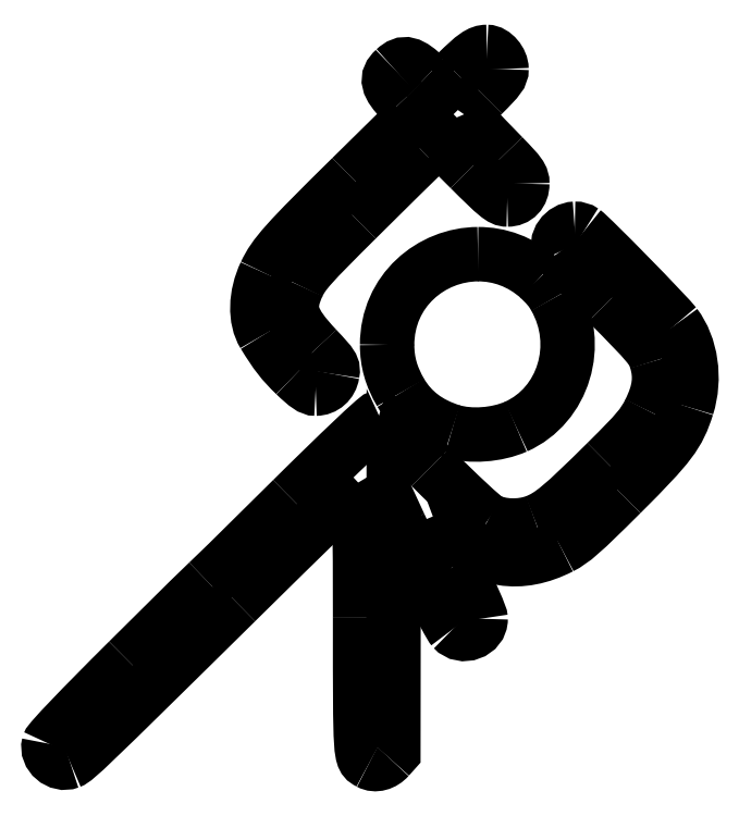
<metadata>
{"format":"dxf","ext":"dxf","renderer":"ezdxf+matplotlib","layout":"modelspace","background":"white","min_lineweight":24,"dpi":150}
</metadata>
<code>
0
SECTION
2
ENTITIES
0
SPLINE
8
Layer_1
70
8
71
3
72
8
73
4
74
0
40
0
40
0
40
0
40
0
40
1
40
1
40
1
40
1
10
120.9
20
216.4
30
0
10
119.9
20
216.4
30
0
10
119.2
20
215.9
30
0
10
117
20
213.7
30
0
0
SPLINE
8
Layer_1
70
8
71
3
72
8
73
4
74
0
40
0
40
0
40
0
40
0
40
1
40
1
40
1
40
1
10
113.1
20
213.2
30
0
10
111.1
20
215.1
30
0
10
110.3
20
215.3
30
0
10
109.1
20
214.2
30
0
0
SPLINE
8
Layer_1
70
8
71
3
72
8
73
4
74
0
40
0
40
0
40
0
40
0
40
1
40
1
40
1
40
1
10
109.1
20
214.2
30
0
10
107.9
20
213.1
30
0
10
108.2
20
212.2
30
0
10
110.1
20
210.2
30
0
0
LWPOLYLINE
8
Layer_1
90
3
70
0
10
117
20
213.7
30
0
10
114.8
20
211.6
30
0
10
113.1
20
213.2
30
0
0
SPLINE
8
Layer_1
70
8
71
3
72
8
73
4
74
0
40
0
40
0
40
0
40
0
40
1
40
1
40
1
40
1
10
103.6
20
200.5
30
0
10
95.2
20
192.2
30
0
10
93.81
20
190.6
30
0
10
92.68
20
188.2
30
0
0
SPLINE
8
Layer_1
70
8
71
3
72
8
73
4
74
0
40
0
40
0
40
0
40
0
40
1
40
1
40
1
40
1
10
92.68
20
188.2
30
0
10
91.38
20
185.5
30
0
10
91.3
20
182.4
30
0
10
92.5
20
180.5
30
0
0
SPLINE
8
Layer_1
70
8
71
3
72
8
73
4
74
0
40
0
40
0
40
0
40
0
40
1
40
1
40
1
40
1
10
92.5
20
180.5
30
0
10
94.03
20
178
30
0
10
94.83
20
176.9
30
0
10
96.47
20
175.3
30
0
0
SPLINE
8
Layer_1
70
8
71
3
72
8
73
4
74
0
40
0
40
0
40
0
40
0
40
1
40
1
40
1
40
1
10
96.47
20
175.3
30
0
10
97.88
20
174
30
0
10
98.5
20
173.6
30
0
10
99.07
20
173.6
30
0
0
SPLINE
8
Layer_1
70
8
71
3
72
8
73
4
74
0
40
0
40
0
40
0
40
0
40
1
40
1
40
1
40
1
10
99.07
20
173.6
30
0
10
100.1
20
173.6
30
0
10
101
20
174.3
30
0
10
101.2
20
175.5
30
0
0
SPLINE
8
Layer_1
70
8
71
3
72
8
73
4
74
0
40
0
40
0
40
0
40
0
40
1
40
1
40
1
40
1
10
101.2
20
175.5
30
0
10
101.3
20
176.3
30
0
10
101.2
20
176.5
30
0
10
99.18
20
178.7
30
0
0
SPLINE
8
Layer_1
70
8
71
3
72
8
73
4
74
0
40
0
40
0
40
0
40
0
40
1
40
1
40
1
40
1
10
99.18
20
178.7
30
0
10
95.81
20
182.3
30
0
10
95.37
20
183.8
30
0
10
96.8
20
186.8
30
0
0
SPLINE
8
Layer_1
70
8
71
3
72
8
73
4
74
0
40
0
40
0
40
0
40
0
40
1
40
1
40
1
40
1
10
96.8
20
186.8
30
0
10
97.52
20
188.3
30
0
10
98.45
20
189.3
30
0
10
104.3
20
195.1
30
0
0
SPLINE
8
Layer_1
70
8
71
3
72
8
73
4
74
0
40
0
40
0
40
0
40
0
40
1
40
1
40
1
40
1
10
104.3
20
195.1
30
0
10
107.9
20
198.8
30
0
10
111.8
20
202.6
30
0
10
112.9
20
203.6
30
0
0
LWPOLYLINE
8
Layer_1
90
3
70
0
10
110.1
20
210.2
30
0
10
111.7
20
208.4
30
0
10
103.6
20
200.5
30
0
0
SPLINE
8
Layer_1
70
8
71
3
72
8
73
4
74
0
40
0
40
0
40
0
40
0
40
1
40
1
40
1
40
1
10
118.7
20
201.5
30
0
10
122.1
20
198.1
30
0
10
122.7
20
197.6
30
0
10
123.4
20
197.6
30
0
0
SPLINE
8
Layer_1
70
8
71
3
72
8
73
4
74
0
40
0
40
0
40
0
40
0
40
1
40
1
40
1
40
1
10
123.4
20
197.6
30
0
10
124.6
20
197.6
30
0
10
125.4
20
198.4
30
0
10
125.4
20
199.7
30
0
0
SPLINE
8
Layer_1
70
8
71
3
72
8
73
4
74
0
40
0
40
0
40
0
40
0
40
1
40
1
40
1
40
1
10
125.4
20
199.7
30
0
10
125.4
20
200.5
30
0
10
125.1
20
200.9
30
0
10
122.9
20
203.2
30
0
0
SPLINE
8
Layer_1
70
8
71
3
72
8
73
4
74
0
40
0
40
0
40
0
40
0
40
1
40
1
40
1
40
1
10
122.9
20
203.2
30
0
10
119.6
20
206.6
30
0
10
118
20
208.3
30
0
10
118
20
208.5
30
0
0
SPLINE
8
Layer_1
70
8
71
3
72
8
73
4
74
0
40
0
40
0
40
0
40
0
40
1
40
1
40
1
40
1
10
118
20
208.5
30
0
10
118
20
208.6
30
0
10
119
20
209.7
30
0
10
120.3
20
211
30
0
0
SPLINE
8
Layer_1
70
8
71
3
72
8
73
4
74
0
40
0
40
0
40
0
40
0
40
1
40
1
40
1
40
1
10
120.3
20
211
30
0
10
122.4
20
213
30
0
10
122.7
20
213.5
30
0
10
122.7
20
214.2
30
0
0
SPLINE
8
Layer_1
70
8
71
3
72
8
73
4
74
0
40
0
40
0
40
0
40
0
40
1
40
1
40
1
40
1
10
122.7
20
214.2
30
0
10
122.7
20
215.3
30
0
10
121.7
20
216.4
30
0
10
120.9
20
216.4
30
0
0
LWPOLYLINE
8
Layer_1
90
3
70
0
10
112.9
20
203.6
30
0
10
114.8
20
205.4
30
0
10
118.7
20
201.5
30
0
0
SPLINE
8
Layer_1
70
8
71
3
72
8
73
4
74
0
40
0
40
0
40
0
40
0
40
1
40
1
40
1
40
1
10
132
20
193.9
30
0
10
130.7
20
193.9
30
0
10
129.4
20
192.4
30
0
10
130.1
20
191
30
0
0
SPLINE
8
Layer_1
70
8
71
3
72
8
73
4
74
0
40
0
40
0
40
0
40
0
40
1
40
1
40
1
40
1
10
130.1
20
191
30
0
10
130.3
20
190.6
30
0
10
133
20
187.7
30
0
10
136.2
20
184.5
30
0
0
SPLINE
8
Layer_1
70
8
71
3
72
8
73
4
74
0
40
0
40
0
40
0
40
0
40
1
40
1
40
1
40
1
10
136.2
20
184.5
30
0
10
141.6
20
179.1
30
0
10
142
20
178.6
30
0
10
142.4
20
177.2
30
0
0
SPLINE
8
Layer_1
70
8
71
3
72
8
73
4
74
0
40
0
40
0
40
0
40
0
40
1
40
1
40
1
40
1
10
142.4
20
177.2
30
0
10
143.1
20
175
30
0
10
142.8
20
173.2
30
0
10
141.6
20
170.7
30
0
0
SPLINE
8
Layer_1
70
8
71
3
72
8
73
4
74
0
40
0
40
0
40
0
40
0
40
1
40
1
40
1
40
1
10
141.6
20
170.7
30
0
10
140.7
20
168.9
30
0
10
140
20
168.1
30
0
10
136.1
20
164.2
30
0
0
SPLINE
8
Layer_1
70
8
71
3
72
8
73
4
74
0
40
0
40
0
40
0
40
0
40
1
40
1
40
1
40
1
10
136.1
20
164.2
30
0
10
130.4
20
158.6
30
0
10
129
20
157.4
30
0
10
127
20
156.6
30
0
0
SPLINE
8
Layer_1
70
8
71
3
72
8
73
4
74
0
40
0
40
0
40
0
40
0
40
1
40
1
40
1
40
1
10
127
20
156.6
30
0
10
125.1
20
155.9
30
0
10
122.6
20
156
30
0
10
121
20
156.8
30
0
0
SPLINE
8
Layer_1
70
8
71
3
72
8
73
4
74
0
40
0
40
0
40
0
40
0
40
1
40
1
40
1
40
1
10
121
20
156.8
30
0
10
120.4
20
157.1
30
0
10
117.2
20
160.2
30
0
10
113.7
20
163.6
30
0
0
SPLINE
8
Layer_1
70
8
71
3
72
8
73
4
74
0
40
0
40
0
40
0
40
0
40
1
40
1
40
1
40
1
10
113.7
20
163.6
30
0
10
110.3
20
167.1
30
0
10
107.3
20
169.9
30
0
10
107
20
169.9
30
0
0
SPLINE
8
Layer_1
70
8
71
3
72
8
73
4
74
0
40
0
40
0
40
0
40
0
40
1
40
1
40
1
40
1
10
107
20
169.9
30
0
10
106.8
20
169.9
30
0
10
102
20
165.3
30
0
10
96.09
20
159.5
30
0
0
SPLINE
8
Layer_1
70
8
71
3
72
8
73
4
74
0
40
0
40
0
40
0
40
0
40
1
40
1
40
1
40
1
10
96.09
20
159.5
30
0
10
90.33
20
153.8
30
0
10
85.51
20
149
30
0
10
85.38
20
148.9
30
0
0
SPLINE
8
Layer_1
70
8
71
3
72
8
73
4
74
0
40
0
40
0
40
0
40
0
40
1
40
1
40
1
40
1
10
85.38
20
148.9
30
0
10
85.26
20
148.9
30
0
10
80.68
20
144.4
30
0
10
75.22
20
138.9
30
0
0
SPLINE
8
Layer_1
70
8
71
3
72
8
73
4
74
0
40
0
40
0
40
0
40
0
40
1
40
1
40
1
40
1
10
75.22
20
138.9
30
0
10
69.13
20
132.9
30
0
10
65.23
20
128.8
30
0
10
65.12
20
128.4
30
0
0
SPLINE
8
Layer_1
70
8
71
3
72
8
73
4
74
0
40
0
40
0
40
0
40
0
40
1
40
1
40
1
40
1
10
65.12
20
128.4
30
0
10
64.76
20
126.9
30
0
10
66.38
20
125.5
30
0
10
67.8
20
126.1
30
0
0
SPLINE
8
Layer_1
70
8
71
3
72
8
73
4
74
0
40
0
40
0
40
0
40
0
40
1
40
1
40
1
40
1
10
67.8
20
126.1
30
0
10
68.6
20
126.4
30
0
10
70.1
20
127.8
30
0
10
88.94
20
146.4
30
0
0
SPLINE
8
Layer_1
70
8
71
3
72
8
73
4
74
0
40
0
40
0
40
0
40
0
40
1
40
1
40
1
40
1
10
88.94
20
146.4
30
0
10
97.35
20
154.7
30
0
10
104.3
20
161.6
30
0
10
104.5
20
161.6
30
0
0
SPLINE
8
Layer_1
70
8
71
3
72
8
73
4
74
0
40
0
40
0
40
0
40
0
40
1
40
1
40
1
40
1
10
104.5
20
161.6
30
0
10
104.6
20
161.7
30
0
10
104.7
20
154.7
30
0
10
104.7
20
144.4
30
0
0
SPLINE
8
Layer_1
70
8
71
3
72
8
73
4
74
0
40
0
40
0
40
0
40
0
40
1
40
1
40
1
40
1
10
104.7
20
144.4
30
0
10
104.7
20
126.2
30
0
10
104.7
20
126.7
30
0
10
105.9
20
126
30
0
0
SPLINE
8
Layer_1
70
8
71
3
72
8
73
4
74
0
40
0
40
0
40
0
40
0
40
1
40
1
40
1
40
1
10
105.9
20
126
30
0
10
106.6
20
125.6
30
0
10
107.7
20
125.8
30
0
10
108.4
20
126.6
30
0
0
LWPOLYLINE
8
Layer_1
90
2
70
0
10
120.9
20
216.4
30
0
10
120.9
20
216.4
30
0
0
SPLINE
8
Layer_1
70
8
71
3
72
8
73
4
74
0
40
0
40
0
40
0
40
0
40
1
40
1
40
1
40
1
10
109.7
20
156.2
30
0
10
111.7
20
152
30
0
10
116
20
143.6
30
0
10
116.5
20
143
30
0
0
SPLINE
8
Layer_1
70
8
71
3
72
8
73
4
74
0
40
0
40
0
40
0
40
0
40
1
40
1
40
1
40
1
10
116.5
20
143
30
0
10
117.7
20
141.7
30
0
10
120.1
20
142.5
30
0
10
120.1
20
144.3
30
0
0
SPLINE
8
Layer_1
70
8
71
3
72
8
73
4
74
0
40
0
40
0
40
0
40
0
40
1
40
1
40
1
40
1
10
120.1
20
144.3
30
0
10
120.1
20
144.8
30
0
10
118.9
20
147.4
30
0
10
117
20
151.1
30
0
0
SPLINE
8
Layer_1
70
8
71
3
72
8
73
4
74
0
40
0
40
0
40
0
40
0
40
1
40
1
40
1
40
1
10
117
20
151.1
30
0
10
115.4
20
154.4
30
0
10
114
20
157.2
30
0
10
114
20
157.3
30
0
0
SPLINE
8
Layer_1
70
8
71
3
72
8
73
4
74
0
40
0
40
0
40
0
40
0
40
1
40
1
40
1
40
1
10
114
20
157.3
30
0
10
114
20
157.4
30
0
10
114.9
20
156.7
30
0
10
115.9
20
155.7
30
0
0
SPLINE
8
Layer_1
70
8
71
3
72
8
73
4
74
0
40
0
40
0
40
0
40
0
40
1
40
1
40
1
40
1
10
115.9
20
155.7
30
0
10
120.4
20
151.5
30
0
10
125.1
20
150.8
30
0
10
130.3
20
153.4
30
0
0
SPLINE
8
Layer_1
70
8
71
3
72
8
73
4
74
0
40
0
40
0
40
0
40
0
40
1
40
1
40
1
40
1
10
130.3
20
153.4
30
0
10
131.8
20
154.2
30
0
10
133
20
155.2
30
0
10
138
20
160.2
30
0
0
SPLINE
8
Layer_1
70
8
71
3
72
8
73
4
74
0
40
0
40
0
40
0
40
0
40
1
40
1
40
1
40
1
10
138
20
160.2
30
0
10
144.2
20
166.4
30
0
10
145.2
20
167.7
30
0
10
146.3
20
171.3
30
0
0
SPLINE
8
Layer_1
70
8
71
3
72
8
73
4
74
0
40
0
40
0
40
0
40
0
40
1
40
1
40
1
40
1
10
146.3
20
171.3
30
0
10
147.5
20
174.8
30
0
10
146.9
20
179
30
0
10
144.8
20
181.7
30
0
0
SPLINE
8
Layer_1
70
8
71
3
72
8
73
4
74
0
40
0
40
0
40
0
40
0
40
1
40
1
40
1
40
1
10
144.8
20
181.7
30
0
10
143.8
20
183
30
0
10
134.1
20
192.9
30
0
10
133.2
20
193.6
30
0
0
SPLINE
8
Layer_1
70
8
71
3
72
8
73
4
74
0
40
0
40
0
40
0
40
0
40
1
40
1
40
1
40
1
10
133.2
20
193.6
30
0
10
132.8
20
193.8
30
0
10
132.4
20
193.9
30
0
10
132
20
193.9
30
0
0
LWPOLYLINE
8
Layer_1
90
5
70
0
10
108.4
20
126.6
30
0
10
109
20
127.3
30
0
10
109
20
142.6
30
0
10
109
20
157.8
30
0
10
109.7
20
156.2
30
0
0
SPLINE
8
Layer_1
70
8
71
3
72
8
73
4
74
0
40
0
40
0
40
0
40
0
40
1
40
1
40
1
40
1
10
119.7
20
190.7
30
0
10
113.8
20
190.7
30
0
10
108.2
20
186
30
0
10
108.2
20
179.1
30
0
0
SPLINE
8
Layer_1
70
8
71
3
72
8
73
4
74
0
40
0
40
0
40
0
40
0
40
1
40
1
40
1
40
1
10
108.2
20
179.1
30
0
10
108.2
20
177
30
0
10
108.7
20
175.1
30
0
10
109.9
20
173
30
0
0
SPLINE
8
Layer_1
70
8
71
3
72
8
73
4
74
0
40
0
40
0
40
0
40
0
40
1
40
1
40
1
40
1
10
109.9
20
173
30
0
10
111.3
20
170.7
30
0
10
113.4
20
169.1
30
0
10
116.4
20
168.1
30
0
0
SPLINE
8
Layer_1
70
8
71
3
72
8
73
4
74
0
40
0
40
0
40
0
40
0
40
1
40
1
40
1
40
1
10
116.4
20
168.1
30
0
10
118.7
20
167.4
30
0
10
122.1
20
167.7
30
0
10
124.6
20
168.7
30
0
0
SPLINE
8
Layer_1
70
8
71
3
72
8
73
4
74
0
40
0
40
0
40
0
40
0
40
1
40
1
40
1
40
1
10
124.6
20
168.7
30
0
10
130.6
20
171.4
30
0
10
133
20
179.2
30
0
10
129.5
20
185.2
30
0
0
SPLINE
8
Layer_1
70
8
71
3
72
8
73
4
74
0
40
0
40
0
40
0
40
0
40
1
40
1
40
1
40
1
10
129.5
20
185.2
30
0
10
128.9
20
186.2
30
0
10
128.8
20
186.3
30
0
10
127.5
20
187.6
30
0
0
SPLINE
8
Layer_1
70
8
71
3
72
8
73
4
74
0
40
0
40
0
40
0
40
0
40
1
40
1
40
1
40
1
10
127.5
20
187.6
30
0
10
125.2
20
189.8
30
0
10
122.4
20
190.7
30
0
10
119.7
20
190.7
30
0
0
LWPOLYLINE
8
Layer_1
90
2
70
0
10
132
20
193.9
30
0
10
132
20
193.9
30
0
0
LWPOLYLINE
8
Layer_1
90
2
70
0
10
119.7
20
190.7
30
0
10
119.7
20
190.7
30
0
0
ENDSEC
0
EOF

</code>
